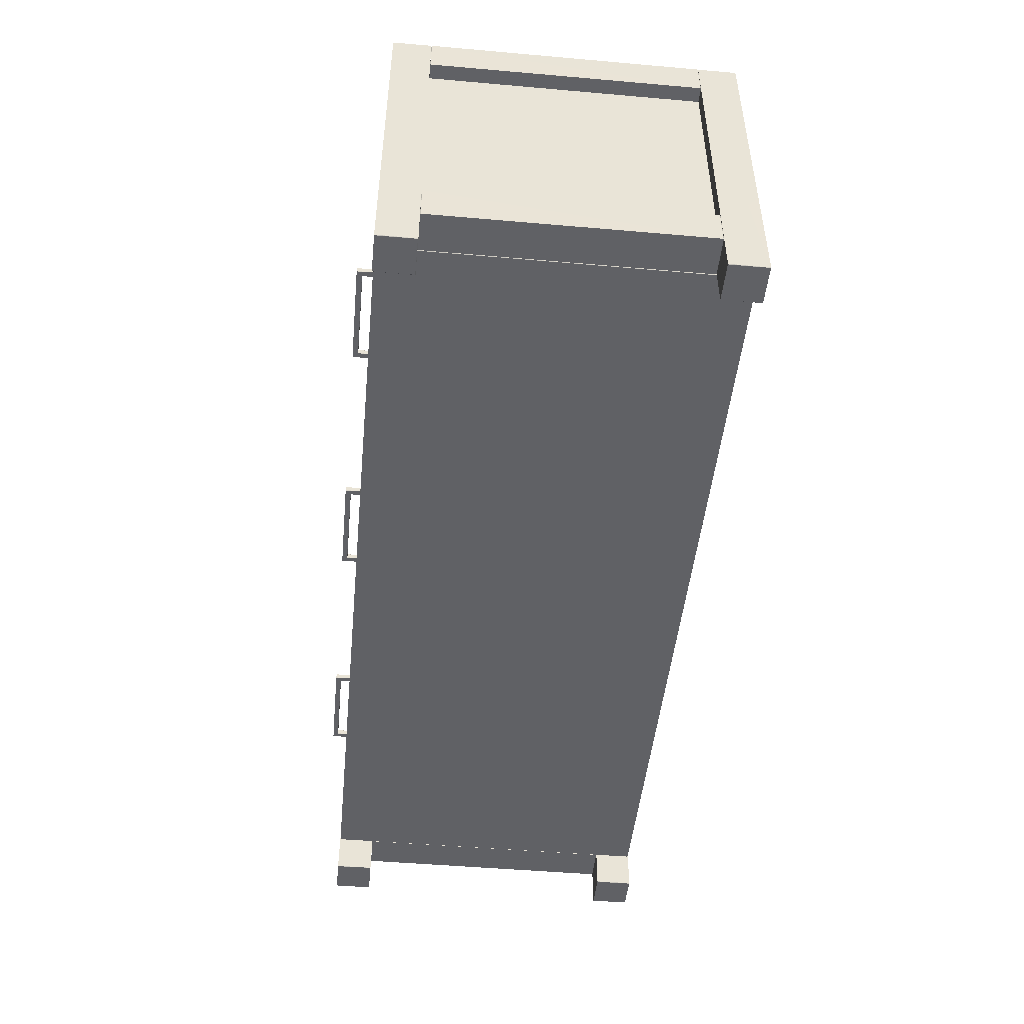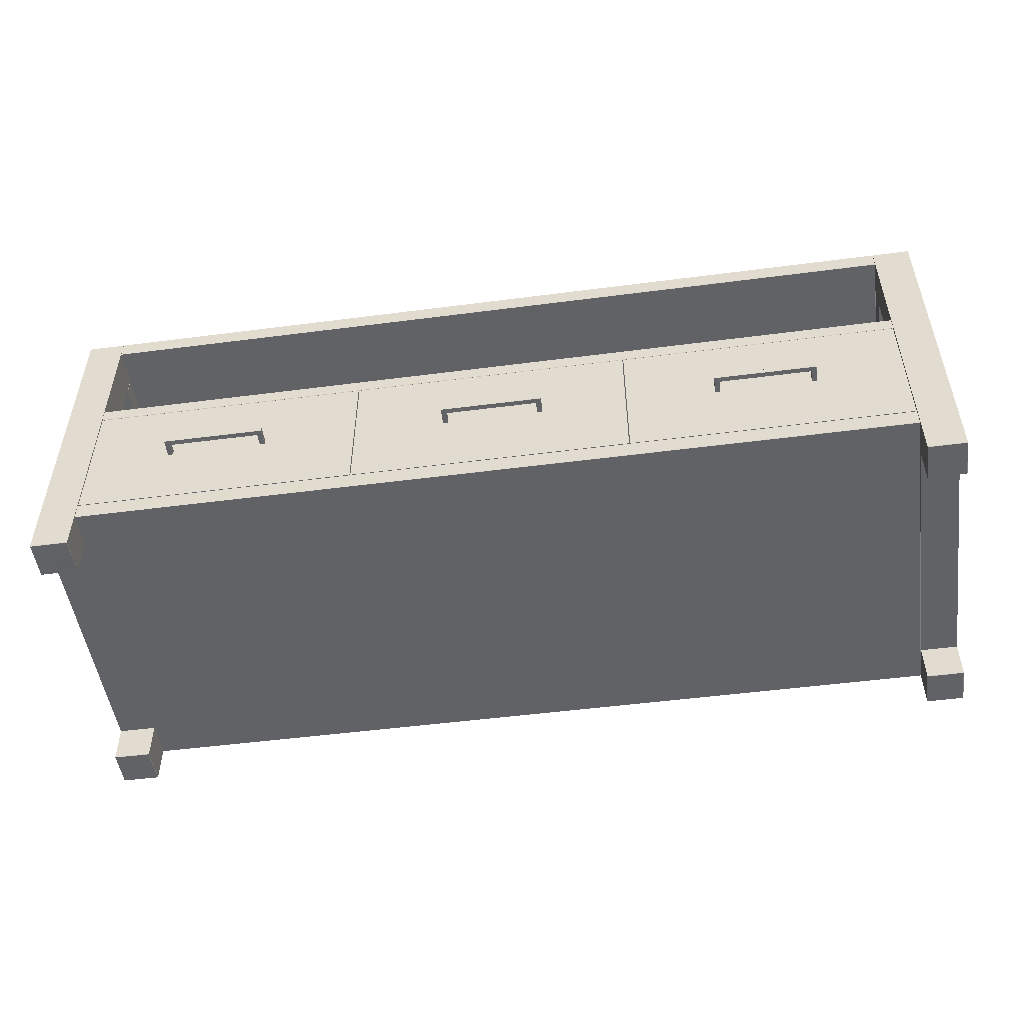
<metadata>
{"format":"obj","ext":"obj","renderer":"f3d","projection":"perspective","resolution":1024,"background":"white","views":[{"elev":-48.1,"azim":84.4,"up":"+Y"},{"elev":-50.6,"azim":8.1,"up":"+Y"}]}
</metadata>
<code>
o Object007.001
v 4.398 3.598 1.709
v 4.399 3.596 -1.887
v 4.394 3.6 -1.884
v -4.398 3.41 1.709
v -4.399 3.412 -1.887
v -4.394 3.408 -1.884
v 4.413 3.474 -1.845
v -4.414 3.474 -1.845
v 1.987 3.474 -1.845
v -0.3586 3.474 -1.893
v 4.413 3.474 -1.893
v 4.413 0.5455 -1.845
v 4.398 0.5969 1.709
v -4.394 0.5986 1.706
v -4.399 0.5947 1.71
v -4.393 2.105 1.71
v -1.472 2.107 1.708
v -4.397 2.108 1.705
v -1.474 2.105 1.558
v -4.395 2.107 1.559
v -1.471 2.108 1.562
v -4.798 0.003962 1.312
v -4.402 3.596 1.312
v -4.402 0.002141 1.314
v 3.426 1.374 1.838
v 2.466 1.37 1.835
v 2.464 1.374 1.839
v 2.464 1.373 1.709
v 2.409 1.37 1.892
v 3.479 1.373 1.891
v 2.412 1.374 1.889
v 3.48 1.321 1.892
v 2.411 1.318 1.891
v 3.478 1.317 1.889
v -0.4426 1.37 1.835
v -0.4452 1.373 1.709
v -0.4452 1.374 1.839
v -0.4992 1.37 1.892
v 0.57 1.373 1.891
v -0.4968 1.374 1.889
v 0.5712 1.321 1.892
v -0.498 1.318 1.891
v 0.5688 1.317 1.889
v 4.402 3.202 1.31
v 4.405 3.594 1.311
v 4.401 3.598 1.307
v 4.795 -0 1.317
v 4.405 -1e-06 1.706
v 4.406 -0 1.316
v 4.402 3.598 -1.496
v 4.405 3.6 -1.888
v 4.402 3.596 -1.892
v 4.402 0.805 1.309
v 4.794 0.8026 1.311
v 4.799 0.8061 1.307
v -4.398 2.266 -1.887
v 4.394 2.267 -1.884
v 4.399 2.263 -1.888
v -4.795 -0 1.316
v -4.402 3.598 1.709
v -4.794 3.6 1.706
v -4.798 3.596 1.71
v -4.402 0.003636 1.71
v -4.405 -1e-06 1.706
v -4.405 3.6 1.317
v 4.394 3.408 1.706
v 4.399 3.412 1.71
v -4.398 0.4084 1.709
v 4.394 0.4066 1.706
v 4.399 0.4106 1.71
v -4.795 0.4124 -1.494
v -4.402 0.4099 -1.492
v -4.799 0.4086 -1.49
v -4.799 0.8056 1.307
v -4.798 0.4099 1.31
v -4.794 0.8026 1.311
v -3.465 1.37 1.835
v -3.467 1.373 1.709
v -3.467 1.374 1.839
v -3.522 1.37 1.892
v -2.452 1.373 1.891
v -3.519 1.374 1.889
v -2.451 1.321 1.892
v -3.52 1.318 1.891
v -2.453 1.317 1.889
v 4.399 0.5948 -1.887
v 4.394 0.5986 -1.884
v -4.399 0.4104 -1.887
v -4.394 0.4066 -1.884
v 4.398 2.114 -1.887
v 4.399 2.116 1.709
v 4.394 2.112 1.706
v -4.399 2.264 1.709
v -4.394 2.267 1.706
v -4.398 3.596 -1.888
v -4.395 3.6 -1.883
v 4.395 3.408 -1.883
v 4.398 3.412 -1.888
v -4.399 3.596 1.71
v 4.795 3.206 1.311
v -4.394 3.6 1.706
v 2.463 1.319 1.709
v 2.466 1.322 1.835
v -1.462 2.107 1.559
v 1.461 0.6049 1.559
v -1.463 0.6056 1.559
v -2.742 2.254 -1.893
v -2.688 2.216 -1.845
v -2.688 2.216 -1.893
v -2.781 2.432 -1.893
v -2.797 2.371 -1.845
v -2.797 2.371 -1.893
v -0.1163 2.487 -1.845
v -0.06214 2.525 -1.893
v -0.06194 2.525 -1.845
v -2.781 2.309 -1.845
v -2.781 2.309 -1.893
v 2.781 2.432 -1.845
v 2.797 2.371 -1.893
v 2.797 2.371 -1.845
v 4.799 3.596 1.313
v 4.799 0.003823 1.709
v 4.798 0.003823 1.312
v -0.4454 1.319 1.709
v -0.4428 1.322 1.835
v -3.468 1.319 1.709
v -3.465 1.322 1.835
v -4.402 3.201 1.308
v -4.799 3.201 -1.49
v -4.401 3.202 -1.49
v -2.742 2.487 -1.845
v -2.688 2.525 -1.893
v -2.688 2.525 -1.845
v -4.401 0.003962 -1.891
v -4.401 3.596 -1.495
v -4.402 0.003637 -1.494
v -1.472 0.6057 1.708
v -4.395 0.6048 1.708
v 1.471 2.107 1.708
v 1.472 0.6057 1.559
v 1.472 0.6049 1.708
v -4.405 0.413 1.311
v -4.405 0.8021 1.311
v -4.414 0.5457 -1.893
v -4.414 3.474 -1.893
v 4.402 0.003823 1.71
v 4.798 3.596 1.71
v 4.401 3.596 1.709
v -2.456 2.371 -1.893
v -2.471 2.433 -1.893
v 0.1548 2.433 -1.893
v 2.471 2.432 -1.893
v 0.1705 2.371 -1.893
v -2.51 2.487 -1.845
v -2.471 2.432 -1.845
v 2.51 2.487 -1.893
v 2.471 2.433 -1.845
v 2.742 2.487 -1.845
v 2.781 2.433 -1.893
v -2.564 2.525 -1.893
v -2.626 2.541 -1.845
v -2.626 2.541 -1.893
v 2.781 2.309 -1.845
v -4.799 0.003962 -1.495
v -4.798 3.596 -1.494
v 4.398 2.264 1.71
v -4.398 2.116 1.71
v -2.507 1.322 1.835
v -2.504 1.373 1.709
v -2.504 1.318 1.709
v 4.401 0.003823 1.313
v -4.398 0.5948 -1.888
v -2.451 1.318 1.709
v 0.194 2.298 -1.845
v 0.1506 2.496 -1.845
v 0.1704 2.371 -1.845
v -2.626 2.2 -1.845
v -2.626 2.2 -1.893
v -2.472 2.308 -1.892
v -2.51 2.254 -1.845
v -2.471 2.308 -1.845
v 0.155 2.309 -1.845
v 0.1547 2.308 -1.892
v -4.799 3.596 -1.891
v -4.402 3.596 -1.892
v 0.06193 2.525 -1.893
v 3.6e-05 2.541 -1.845
v -3.7e-05 2.541 -1.893
v -4.413 0.5456 -1.845
v -2.564 2.216 -1.845
v 0.1163 2.487 -1.845
v 0.155 2.432 -1.845
v -4.799 0.003823 1.709
v -4.799 3.596 1.313
v -0.4991 1.373 1.709
v 2.626 2.541 -1.893
v 2.688 2.525 -1.845
v 2.626 2.541 -1.845
v 2.781 2.309 -1.893
v 4.413 0.5455 -1.893
v 0.06185 2.216 -1.893
v 1.2e-05 2.2 -1.845
v 0.06237 2.216 -1.845
v 2.688 2.216 -1.893
v 2.626 2.2 -1.845
v 2.688 2.216 -1.845
v 4.395 2.267 1.705
v 2.742 2.487 -1.893
v 2.688 2.525 -1.893
v -4.396 0.6056 1.559
v 2.51 2.254 -1.845
v 2.564 2.216 -1.893
v 2.51 2.255 -1.893
v 2.456 2.371 -1.845
v 2.471 2.309 -1.893
v 2.456 2.37 -1.893
v 2.472 2.308 -1.845
v 2.626 2.2 -1.893
v 2.564 2.216 -1.845
v 2.51 2.487 -1.845
v 2.564 2.525 -1.893
v 2.564 2.525 -1.845
v 2.742 2.254 -1.845
v 2.742 2.254 -1.893
v 0.1161 2.487 -1.893
v 0.06213 2.525 -1.845
v -8e-06 2.2 -1.893
v -0.06186 2.216 -1.845
v -0.1704 2.371 -1.845
v -0.1549 2.309 -1.893
v -0.1704 2.37 -1.893
v -0.1164 2.255 -1.893
v -0.1547 2.308 -1.845
v -0.1161 2.254 -1.845
v -2.743 2.487 -1.893
v -2.781 2.433 -1.845
v -2.456 2.371 -1.845
v -0.1162 2.487 -1.893
v -0.1549 2.433 -1.845
v -0.155 2.432 -1.893
v -2.51 2.487 -1.893
v -2.564 2.525 -1.845
v 0.1162 2.254 -1.893
v -2.51 2.254 -1.893
v 0.1163 2.254 -1.845
v -0.06251 2.216 -1.892
v -2.564 2.216 -1.893
v 4.395 0.6048 1.559
v 4.396 0.6056 1.708
v 1.472 2.107 1.559
v 4.395 2.107 1.708
v 4.396 2.107 1.559
v 3.48 1.318 1.709
v -1.472 0.6049 1.559
v -1.462 0.6048 1.708
v 1.461 2.107 1.708
v 1.462 2.107 1.559
v 1.462 0.6057 1.708
v -1.463 2.107 1.708
v 2.41 1.373 1.709
v 3.424 1.322 1.835
v 3.424 1.37 1.835
v 3.426 1.317 1.839
v 3.427 1.373 1.709
v 3.427 1.318 1.709
v 2.463 1.317 1.838
v -4.798 3.599 -1.49
v -4.401 3.599 1.307
v -4.402 3.598 -1.492
v 0.5154 1.322 1.835
v 0.5153 1.37 1.835
v 0.5185 1.373 1.709
v 0.5711 1.318 1.709
v 0.5179 1.318 1.709
v 0.5174 1.374 1.838
v -0.4455 1.317 1.838
v 0.5171 1.317 1.839
v 4.799 3.599 1.307
v 4.402 3.599 -1.49
v 4.798 3.201 1.307
v 4.401 3.201 -1.49
v 4.799 3.202 -1.49
v 4.794 3.205 -1.494
v 4.405 3.595 -1.494
v 4.795 3.595 -1.494
v 4.798 3.598 -1.49
v 4.794 3.595 1.311
v 4.405 3.206 -1.494
v 4.406 3.6 1.706
v 4.794 3.6 1.316
v 4.405 3.6 1.317
v 4.402 3.596 1.312
v 4.794 -1e-06 1.706
v 4.795 3.6 1.706
v 4.402 0.003824 -1.494
v 4.798 0.003962 -1.892
v 4.798 3.598 -1.891
v 4.798 3.596 -1.494
v 4.799 0.003824 -1.495
v 4.794 0 -1.498
v 4.405 1e-06 -1.888
v 4.795 1e-06 -1.888
v 4.795 3.6 -1.498
v 4.405 1e-06 -1.499
v 4.401 0.003637 -1.891
v 4.401 0.8062 -1.49
v 4.798 0.4083 1.307
v 4.402 0.4083 -1.49
v 4.799 0.4091 -1.49
v 4.401 0.4092 1.307
v 4.799 0.8057 -1.49
v 4.794 0.8026 -1.494
v 4.795 0.4124 -1.494
v 4.405 0.413 -1.494
v 4.406 0.4122 1.311
v 4.795 0.413 1.311
v -4.399 2.116 -1.888
v -4.795 3.6 1.316
v -4.794 -1e-06 1.706
v -4.795 0.8021 -1.494
v -4.402 0.805 -1.492
v -4.402 0.8063 1.308
v -4.798 0.8063 -1.49
v -4.799 3.598 1.307
v -4.794 3.595 1.311
v -4.405 3.594 1.311
v -4.794 3.205 -1.494
v -4.405 3.206 -1.494
v -4.795 3.594 -1.494
v -4.798 3.201 1.307
v -4.405 3.205 1.311
v -4.795 3.205 1.311
v -4.795 1e-06 -1.888
v -4.405 0 -1.498
v -4.795 0 -1.498
v -4.794 3.6 -1.888
v -4.406 3.6 -1.498
v -4.405 3.6 -1.888
v -4.798 0.003637 -1.892
v -4.405 1e-06 -1.888
v -4.795 3.6 -1.499
v -4.401 0.4085 1.307
v -2.507 1.37 1.835
v -3.521 1.373 1.709
v -3.522 1.318 1.709
v -2.505 1.374 1.838
v -3.468 1.317 1.838
v -2.505 1.317 1.839
v 4.398 0.4104 -1.888
v -4.395 0.5986 -1.883
v 4.395 0.4066 -1.883
v -4.394 2.112 -1.884
v -4.395 2.112 1.705
v 4.488 0.7957 -1.501
v 4.488 3.209 1.321
v 4.488 3.209 -1.501
v 4.64 0.7957 -1.501
v 4.64 3.209 1.321
v 4.64 0.7957 1.321
v 4.488 0.7957 1.321
v 4.64 3.209 -1.501
v -4.488 0.7957 -1.501
v -4.488 3.209 1.321
v -4.488 0.7957 1.321
v -4.64 0.7957 -1.501
v -4.64 3.209 1.321
v -4.64 3.209 -1.501
v -4.64 0.7957 1.321
v -4.488 3.209 -1.501
v 0.5713 1.373 1.709
v -2.742 2.254 -1.845
v -2.451 1.373 1.709
v 0 2.553 -1.845
v -2.475 2.496 -1.845
v -2.621 2.554 -1.845
v -3.51 2.286 -1.845
v 2.309 2.361 -1.845
v -0.4993 1.318 1.709
v 3.48 1.373 1.709
v 2.409 1.319 1.709
v 4.405 0.8021 -1.494
f 1 2 3
f 4 5 6
f 7 8 9
f 132 161 133
f 13 14 15
f 16 17 18
f 19 20 21
f 267 268 269
f 25 26 27
f 26 28 27
f 29 30 31
f 32 33 34
f 35 36 37
f 38 39 40
f 41 42 43
f 34 263 253
f 44 45 46
f 63 23 60
f 50 51 52
f 53 54 55
f 56 57 58
f 24 59 22
f 60 61 62
f 24 63 64
f 65 60 23
f 4 66 67
f 68 69 70
f 71 72 73
f 74 75 76
f 77 78 79
f 80 81 82
f 83 84 85
f 13 86 87
f 68 88 89
f 90 91 92
f 56 93 94
f 3 95 96
f 67 97 98
f 99 96 95
f 101 3 96
f 172 68 15
f 229 230 231
f 126 77 127
f 349 172 86
f 196 197 198
f 52 295 50
f 85 348 173
f 68 13 15
f 123 292 121
f 212 243 213
f 220 221 222
f 82 79 344
f 101 99 1
f 164 135 165
f 203 243 201
f 249 252 251
f 100 45 44
f 331 325 332
f 349 13 70
f 109 177 178
f 14 87 350
f 134 184 185
f 133 161 375
f 270 272 274
f 232 233 234
f 1 98 2
f 152 214 216
f 167 92 91
f 173 81 83
f 193 194 22
f 174 175 176
f 144 8 145
f 206 224 204
f 310 306 308
f 268 130 269
f 278 279 46
f 244 190 180
f 278 282 286
f 145 11 10
f 195 42 38
f 11 119 159
f 208 197 209
f 94 166 207
f 214 215 216
f 272 273 274
f 146 147 148
f 251 141 249
f 137 16 138
f 164 184 339
f 204 205 206
f 145 7 11
f 131 132 133
f 158 159 118
f 322 323 74
f 155 149 237
f 72 320 321
f 116 112 111
f 156 157 152
f 124 35 125
f 57 94 207
f 46 281 44
f 182 153 183
f 174 182 245
f 227 228 202
f 110 111 112
f 138 254 137
f 106 259 104
f 314 312 313
f 1 4 67
f 253 30 32
f 250 251 252
f 56 90 317
f 90 166 91
f 104 256 257
f 16 18 138
f 254 19 21
f 141 248 249
f 361 354 356
f 139 140 141
f 257 258 105
f 260 33 29
f 261 26 262
f 30 33 32
f 43 277 273
f 95 98 5
f 103 266 102
f 103 263 266
f 76 142 143
f 262 25 264
f 265 263 261
f 253 32 34
f 260 29 31
f 270 35 271
f 39 42 41
f 275 35 37
f 125 276 124
f 125 277 276
f 271 275 272
f 274 277 270
f 273 41 43
f 195 38 40
f 298 295 299
f 369 366 363
f 129 324 267
f 287 46 45
f 284 286 285
f 283 281 288
f 279 288 281
f 280 100 44
f 282 285 286
f 278 100 280
f 20 17 21
f 336 337 338
f 290 292 291
f 49 123 47
f 293 146 48
f 289 147 294
f 171 48 146
f 122 47 123
f 291 148 289
f 121 294 147
f 105 255 106
f 369 364 362
f 124 195 36
f 235 236 110
f 52 51 297
f 300 295 304
f 305 304 295
f 50 298 303
f 299 302 296
f 261 264 265
f 303 298 297
f 116 107 117
f 312 306 311
f 313 308 314
f 315 307 316
f 306 314 308
f 311 313 312
f 55 316 307
f 310 315 53
f 191 192 175
f 56 167 93
f 359 355 360
f 245 183 243
f 334 134 136
f 64 59 24
f 23 318 65
f 63 319 64
f 59 193 22
f 61 194 62
f 107 108 109
f 296 52 297
f 55 306 53
f 191 151 192
f 268 325 326
f 130 327 328
f 269 329 267
f 330 331 332
f 329 129 267
f 269 130 328
f 128 326 331
f 332 324 330
f 148 171 146
f 54 315 316
f 89 69 68
f 104 105 106
f 362 367 369
f 134 135 136
f 185 336 338
f 339 340 333
f 136 335 334
f 165 337 341
f 333 164 339
f 135 338 337
f 341 184 165
f 102 260 28
f 199 223 163
f 63 62 193
f 322 76 143
f 320 73 323
f 321 320 323
f 6 98 97
f 342 142 75
f 142 322 143
f 168 77 343
f 81 84 83
f 346 77 79
f 127 347 126
f 127 348 347
f 344 84 80
f 47 48 49
f 10 114 238
f 343 346 169
f 170 348 168
f 173 83 85
f 344 80 82
f 95 4 99
f 349 89 88
f 87 172 350
f 70 351 349
f 15 350 172
f 234 246 232
f 273 39 41
f 92 352 90
f 118 12 7
f 17 254 21
f 51 303 297
f 58 207 166
f 352 317 90
f 317 353 167
f 12 11 7
f 298 296 297
f 365 366 367
f 363 368 364
f 364 365 362
f 250 248 140
f 294 291 289
f 218 219 205
f 256 255 258
f 25 262 26
f 264 253 265
f 31 27 260
f 39 275 37
f 3 2 95
f 67 66 97
f 99 101 96
f 379 25 30
f 40 37 195
f 81 346 79
f 354 355 356
f 10 247 244
f 344 126 345
f 358 356 355
f 121 122 123
f 73 74 323
f 222 196 198
f 169 173 170
f 186 187 188
f 119 163 120
f 357 360 354
f 179 180 181
f 128 129 130
f 192 153 176
f 211 212 213
f 19 210 20
f 167 353 92
f 173 372 81
f 307 308 309
f 225 226 186
f 20 138 18
f 12 205 219
f 333 334 335
f 189 200 12
f 177 247 178
f 361 359 357
f 245 203 174
f 377 219 211
f 342 73 72
f 132 145 162
f 118 119 120
f 240 229 231
f 226 175 373
f 301 296 302
f 233 180 234
f 300 301 302
f 242 374 375
f 65 61 60
f 113 114 115
f 168 169 170
f 201 202 203
f 102 26 103
f 66 6 97
f 329 328 327
f 213 217 211
f 195 378 42
f 372 346 81
f 280 281 282
f 22 23 24
f 241 242 160
f 238 239 240
f 342 321 322
f 149 181 237
f 55 309 311
f 154 150 155
f 94 93 166
f 253 379 30
f 260 380 33
f 261 103 26
f 30 29 33
f 370 275 39
f 166 167 91
f 30 25 27
f 33 380 266
f 380 102 266
f 115 188 187
f 33 266 263
f 103 261 263
f 270 125 35
f 39 38 42
f 275 271 35
f 125 270 277
f 42 378 276
f 378 124 276
f 160 161 162
f 42 276 277
f 287 278 46
f 284 279 286
f 283 282 281
f 279 284 288
f 282 283 285
f 278 287 100
f 290 121 292
f 49 171 123
f 293 122 146
f 289 148 147
f 171 49 48
f 122 293 47
f 291 292 148
f 121 290 294
f 300 299 295
f 305 301 304
f 299 300 302
f 312 381 306
f 313 309 308
f 315 310 307
f 306 381 314
f 311 309 313
f 55 54 316
f 23 194 318
f 63 193 319
f 59 319 193
f 61 318 194
f 268 324 325
f 130 129 327
f 330 128 331
f 329 327 129
f 128 268 326
f 332 325 324
f 185 184 336
f 339 134 340
f 136 164 335
f 165 135 337
f 135 185 338
f 341 336 184
f 322 74 76
f 320 71 73
f 6 5 98
f 142 342 322
f 168 127 77
f 81 80 84
f 346 343 77
f 127 168 348
f 344 345 84
f 84 345 347
f 345 126 347
f 84 347 348
f 349 351 89
f 87 86 172
f 70 69 351
f 15 14 350
f 273 370 39
f 58 57 207
f 317 352 353
f 283 284 285
f 132 162 161
f 267 324 268
f 265 253 263
f 34 33 263
f 63 24 23
f 101 1 3
f 172 88 68
f 229 233 230
f 126 78 77
f 349 88 172
f 196 209 197
f 52 305 295
f 170 173 348
f 85 84 348
f 68 70 13
f 123 171 292
f 212 201 243
f 220 156 221
f 78 344 79
f 82 81 79
f 164 136 135
f 203 245 243
f 249 248 252
f 100 287 45
f 331 326 325
f 349 86 13
f 109 108 177
f 14 13 87
f 134 339 184
f 161 242 375
f 375 376 133
f 270 271 272
f 232 230 233
f 1 67 98
f 152 157 214
f 193 62 194
f 144 189 8
f 206 223 224
f 310 53 306
f 268 128 130
f 278 286 279
f 244 247 190
f 278 280 282
f 200 218 204
f 200 204 224
f 209 196 11
f 208 209 11
f 11 200 119
f 200 224 199
f 159 208 11
f 200 199 119
f 208 158 197
f 214 217 215
f 272 370 273
f 146 122 147
f 251 139 141
f 137 17 16
f 164 165 184
f 204 218 205
f 145 8 7
f 131 235 132
f 158 208 159
f 322 321 323
f 155 150 149
f 72 71 320
f 116 117 112
f 156 220 157
f 124 36 35
f 57 56 94
f 46 279 281
f 182 176 153
f 174 176 182
f 227 246 228
f 110 236 111
f 138 210 254
f 106 255 259
f 314 381 312
f 1 99 4
f 250 139 251
f 56 58 90
f 90 58 166
f 104 259 256
f 141 140 248
f 361 357 354
f 139 250 140
f 257 256 258
f 274 273 277
f 43 42 277
f 95 2 98
f 76 75 142
f 298 50 295
f 369 367 366
f 129 330 324
f 20 18 17
f 336 341 337
f 105 258 255
f 369 363 364
f 124 378 195
f 235 131 236
f 261 262 264
f 116 371 107
f 175 226 191
f 192 176 175
f 56 317 167
f 359 358 355
f 245 182 183
f 334 340 134
f 64 319 59
f 107 371 108
f 296 305 52
f 55 311 306
f 191 225 151
f 148 292 171
f 54 53 315
f 89 351 69
f 104 257 105
f 362 365 367
f 134 185 135
f 333 335 164
f 102 380 260
f 199 224 223
f 63 60 62
f 47 293 48
f 227 201 200
f 212 218 200
f 144 109 178
f 247 10 240
f 144 178 247
f 212 200 201
f 227 200 144
f 11 196 10
f 227 144 246
f 246 144 247
f 215 213 183
f 213 243 183
f 216 215 153
f 215 183 153
f 152 216 153
f 152 153 151
f 156 152 151
f 156 151 225
f 221 156 10
f 156 225 10
f 232 246 247
f 230 232 247
f 196 221 10
f 225 186 10
f 231 230 247
f 240 231 247
f 10 186 188
f 10 188 114
f 238 240 10
f 95 5 4
f 234 228 246
f 92 353 352
f 7 9 158
f 158 118 7
f 17 137 254
f 51 50 303
f 12 200 11
f 298 299 296
f 365 368 366
f 363 366 368
f 364 368 365
f 250 252 248
f 294 290 291
f 218 212 219
f 256 259 255
f 264 379 253
f 28 260 27
f 31 30 27
f 379 264 25
f 36 195 37
f 40 39 37
f 354 360 355
f 344 78 126
f 358 361 356
f 121 147 122
f 73 75 74
f 222 221 196
f 169 372 173
f 186 226 187
f 119 199 163
f 357 359 360
f 179 244 180
f 128 330 129
f 192 151 153
f 211 219 212
f 19 254 210
f 307 310 308
f 225 191 226
f 20 210 138
f 374 242 154
f 374 154 155
f 374 155 237
f 181 180 115
f 237 181 115
f 187 226 373
f 237 115 374
f 374 115 373
f 115 187 373
f 375 374 373
f 131 133 376
f 236 131 376
f 111 236 376
f 116 111 376
f 371 116 376
f 108 371 376
f 177 108 189
f 189 190 177
f 197 158 9
f 198 197 9
f 189 108 376
f 8 189 376
f 198 9 222
f 222 9 220
f 8 376 375
f 8 375 373
f 220 377 157
f 157 377 214
f 9 8 373
f 220 9 377
f 9 373 175
f 377 211 217
f 9 175 377
f 174 203 377
f 12 118 120
f 12 120 163
f 377 217 214
f 377 175 174
f 12 163 223
f 12 223 206
f 377 203 219
f 219 203 12
f 12 206 205
f 333 340 334
f 189 144 200
f 177 190 247
f 361 358 359
f 342 75 73
f 107 109 144
f 10 244 179
f 10 179 149
f 107 144 117
f 117 144 112
f 10 149 150
f 10 150 241
f 112 144 145
f 110 112 145
f 10 241 160
f 10 160 162
f 235 110 145
f 10 162 145
f 132 235 145
f 118 159 119
f 240 239 229
f 301 305 296
f 113 115 180
f 180 190 234
f 189 12 202
f 12 203 202
f 113 180 239
f 239 180 229
f 189 202 228
f 189 228 190
f 229 180 233
f 228 234 190
f 300 304 301
f 65 318 61
f 113 238 114
f 168 343 169
f 201 227 202
f 102 28 26
f 66 4 6
f 329 269 328
f 213 215 217
f 372 169 346
f 280 44 281
f 22 194 23
f 241 154 242
f 238 113 239
f 342 72 321
f 149 179 181
f 55 307 309
f 154 241 150
f 370 272 275
f 166 93 167
f 115 114 188
f 160 242 161
f 283 288 284

</code>
